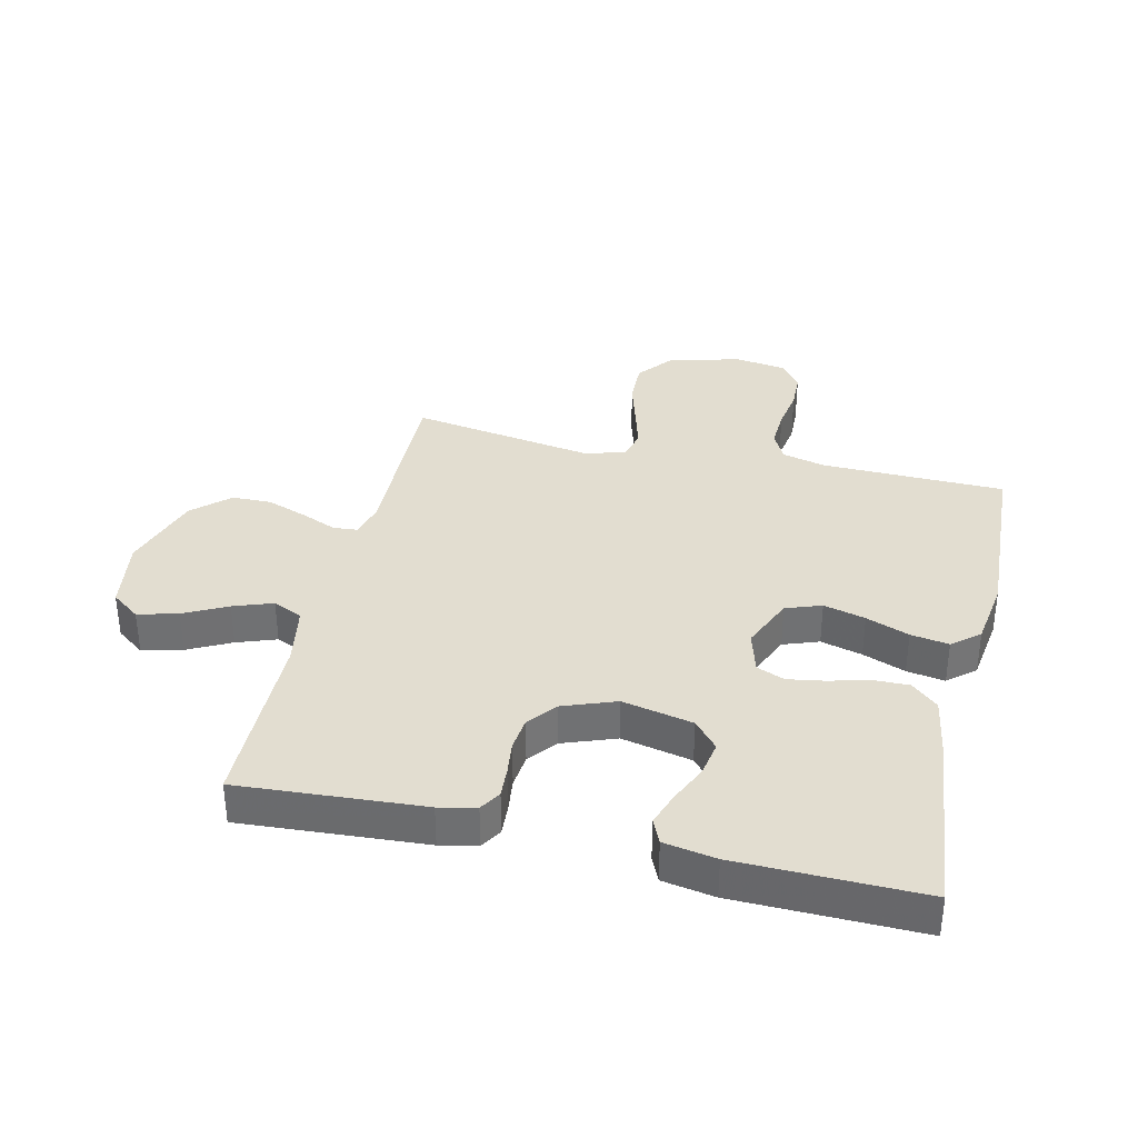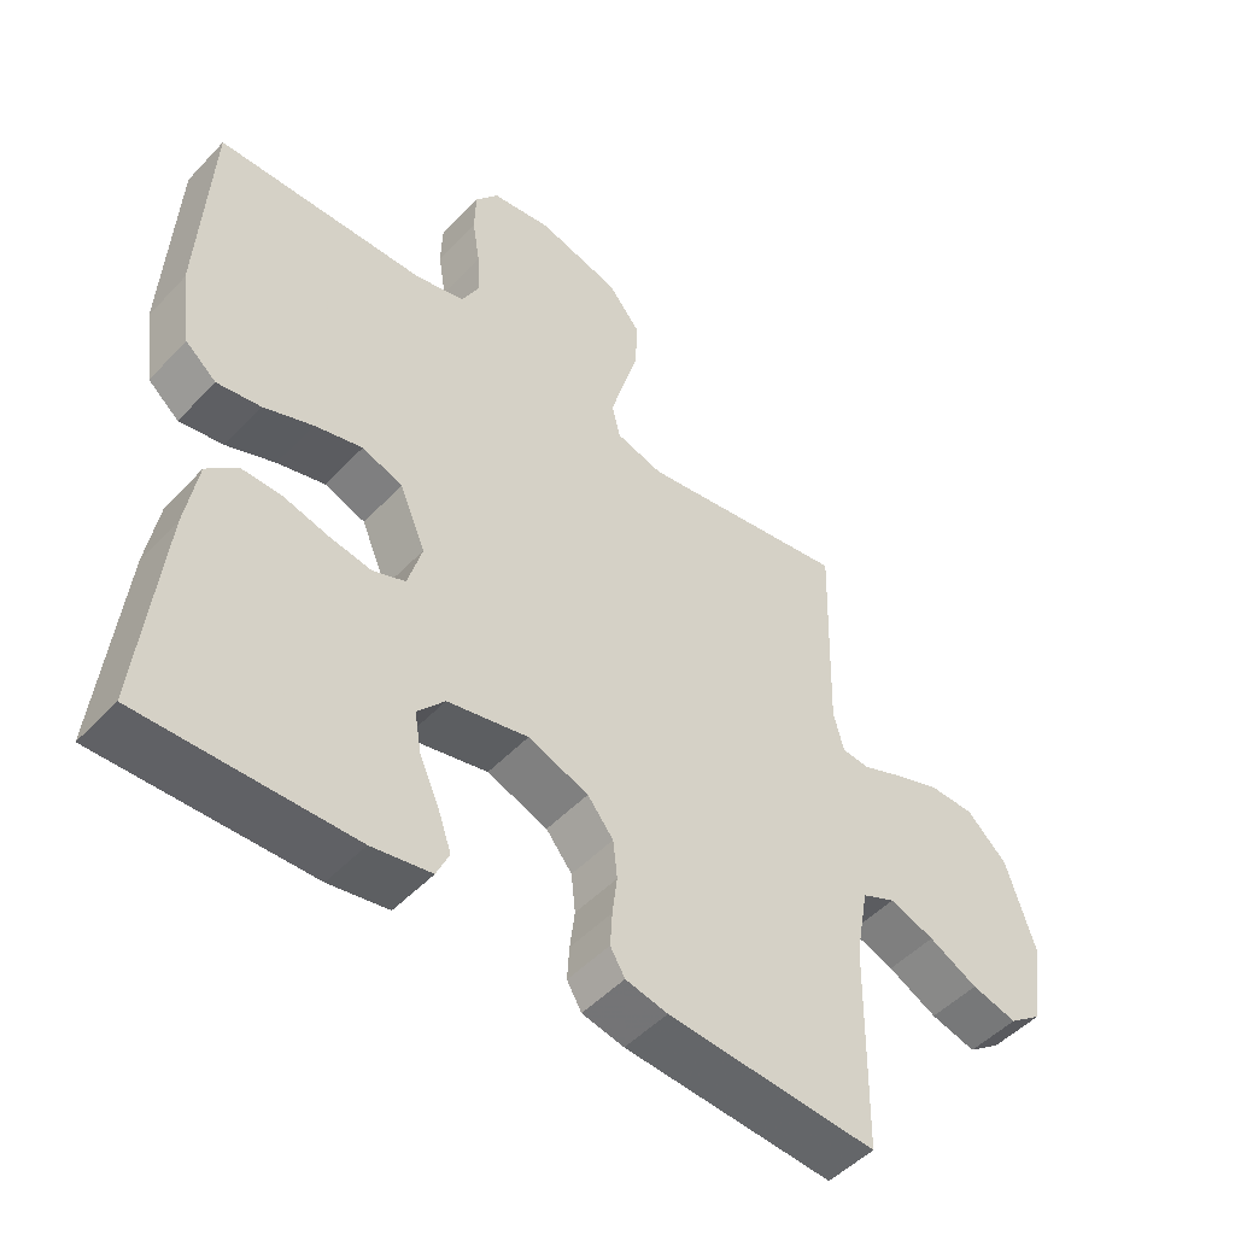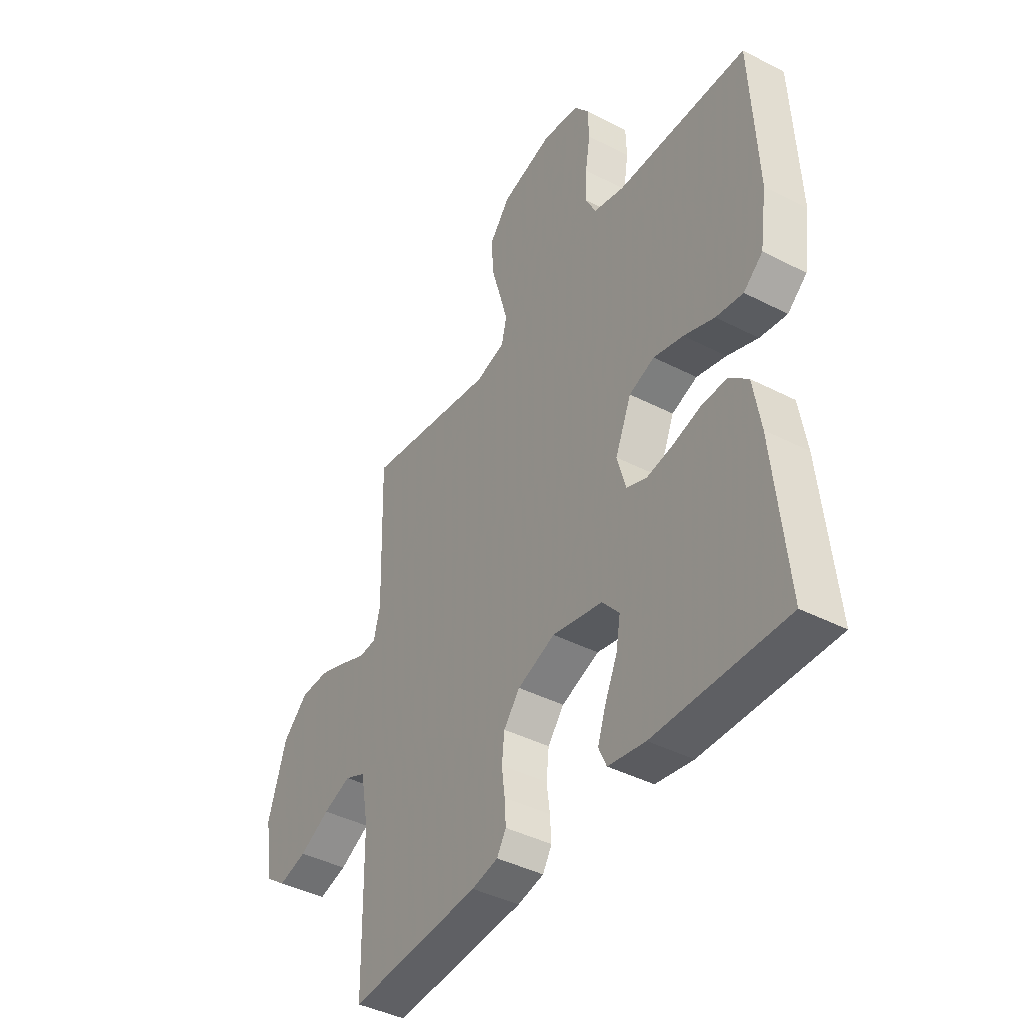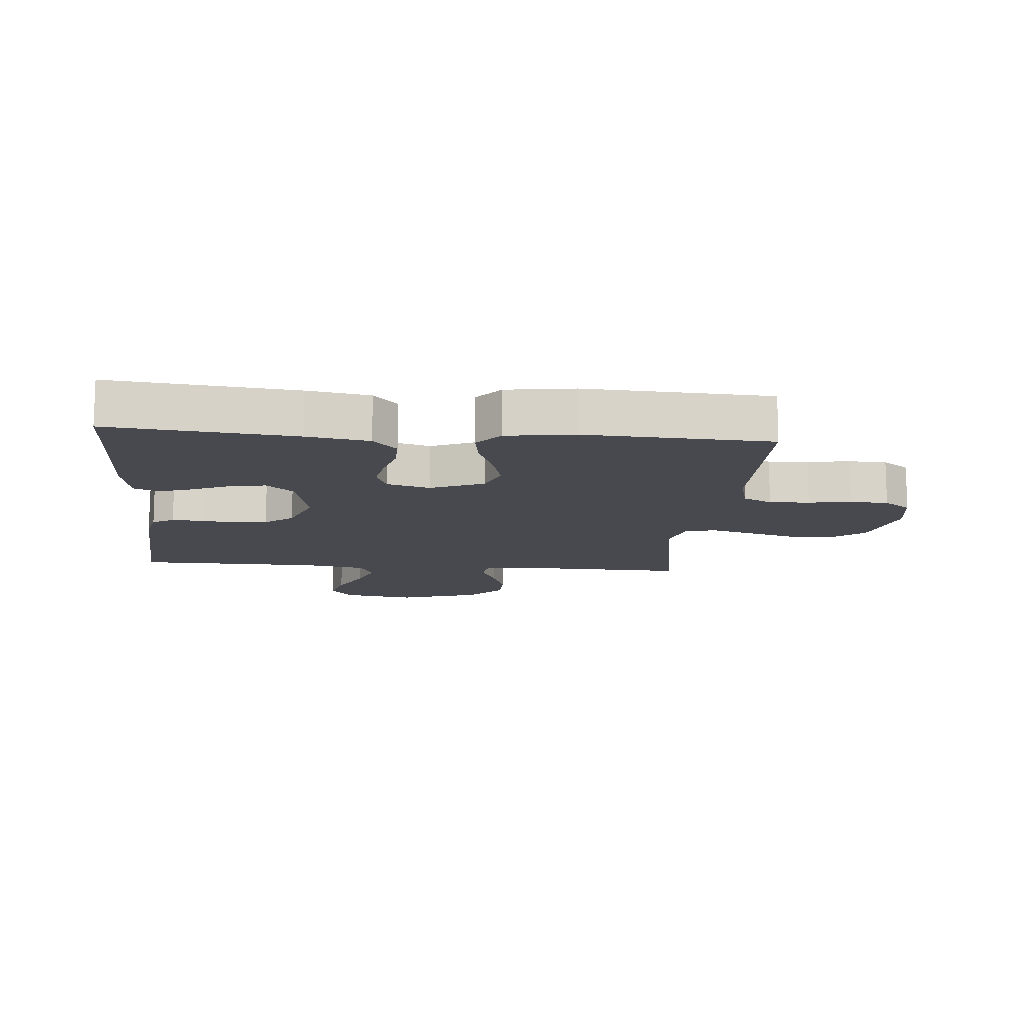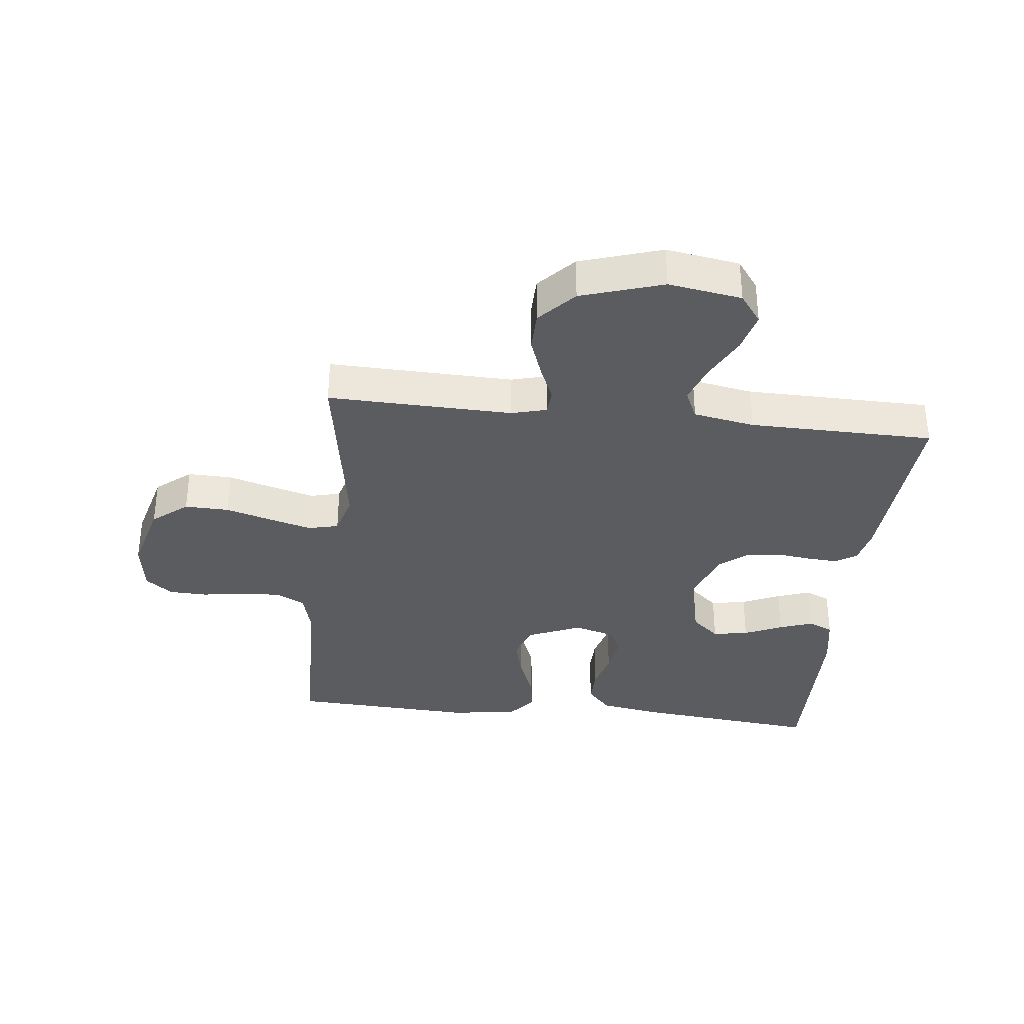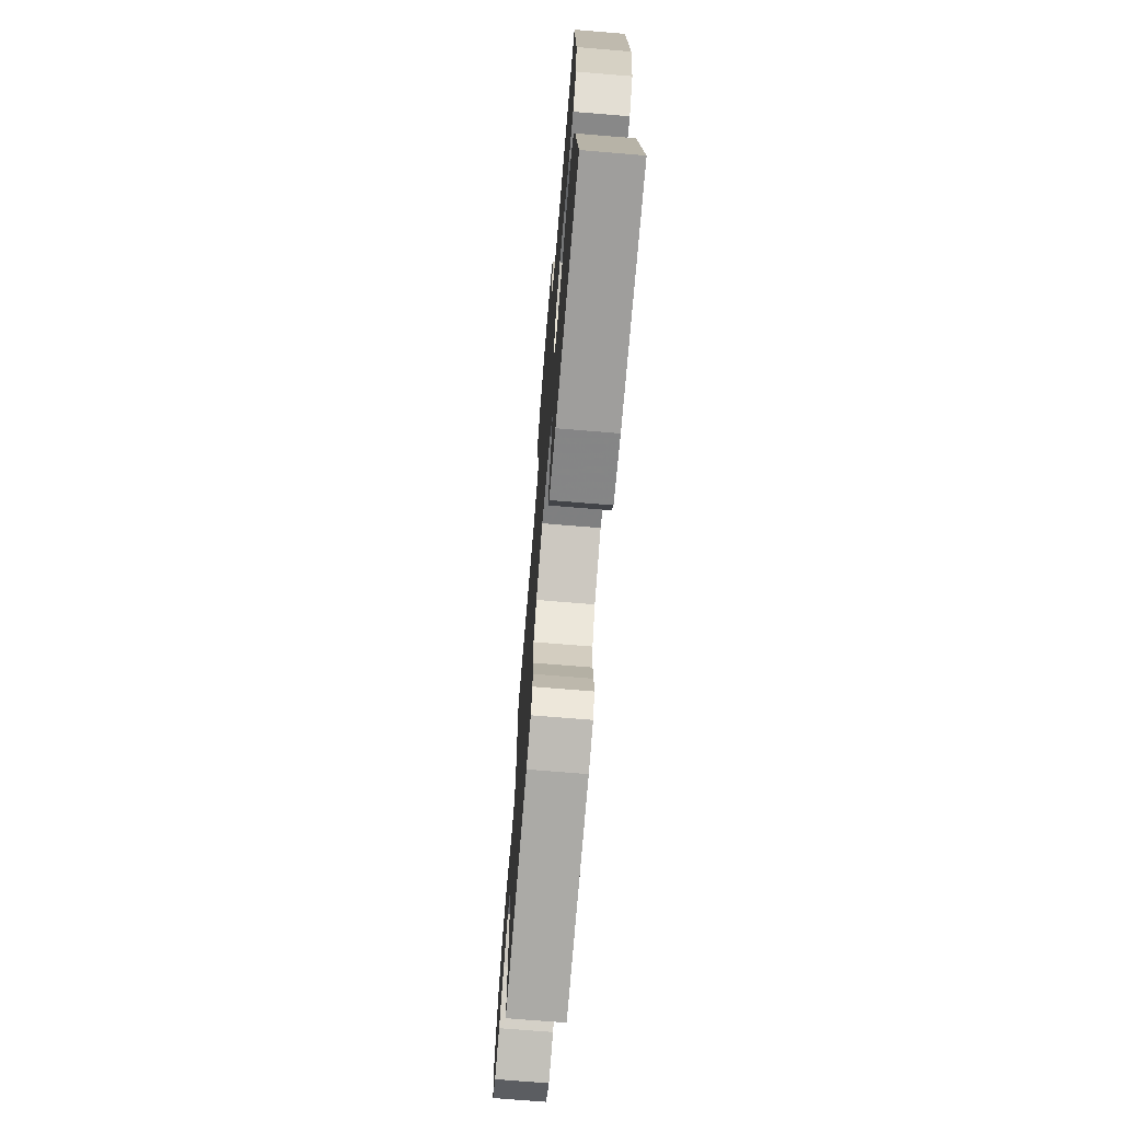
<metadata>
{"format":"obj","ext":"obj","renderer":"f3d","projection":"perspective","resolution":1024,"background":"white","views":[{"elev":35.3,"azim":-166.9,"up":"+Y"},{"elev":-49.5,"azim":-41.2,"up":"+Z"},{"elev":-41.8,"azim":-121.9,"up":"+Z"},{"elev":-12.7,"azim":-95.0,"up":"+Y"},{"elev":-34.8,"azim":83.7,"up":"+Y"},{"elev":-72.0,"azim":-94.7,"up":"+Z"}]}
</metadata>
<code>
v -0.5 0.07 -0.5
v -0.469 0.07 -0.2
v -0.452 0.07 -0.099
v -0.409 0.07 -0.06
v -0.35 0.07 -0.061
v -0.286 0.07 -0.078
v -0.226 0.07 -0.088
v -0.18 0.07 -0.07
v -0.16 0.07 0
v -0.197 0.07 0.087
v -0.255 0.07 0.108
v -0.323 0.07 0.09
v -0.393 0.07 0.063
v -0.455 0.07 0.053
v -0.499 0.07 0.09
v -0.515 0.07 0.2
v -0.5 0.07 0.5
v -0.2 0.07 0.506
v -0.13 0.07 0.524
v -0.106 0.07 0.571
v -0.109 0.07 0.636
v -0.12 0.07 0.705
v -0.118 0.07 0.767
v -0.085 0.07 0.811
v 0 0.07 0.824
v 0.118 0.07 0.792
v 0.164 0.07 0.735
v 0.162 0.07 0.663
v 0.14 0.07 0.587
v 0.121 0.07 0.519
v 0.133 0.07 0.47
v 0.2 0.07 0.451
v 0.5 0.07 0.5
v 0.492 0.07 0.2
v 0.507 0.07 0.143
v 0.547 0.07 0.14
v 0.604 0.07 0.164
v 0.67 0.07 0.188
v 0.735 0.07 0.187
v 0.793 0.07 0.133
v 0.835 0.07 0
v 0.816 0.07 -0.119
v 0.769 0.07 -0.154
v 0.704 0.07 -0.137
v 0.634 0.07 -0.101
v 0.57 0.07 -0.078
v 0.522 0.07 -0.1
v 0.504 0.07 -0.2
v 0.5 0.07 -0.5
v 0.2 0.07 -0.48
v 0.14 0.07 -0.467
v 0.119 0.07 -0.432
v 0.122 0.07 -0.383
v 0.129 0.07 -0.327
v 0.123 0.07 -0.272
v 0.086 0.07 -0.226
v 0 0.07 -0.194
v -0.115 0.07 -0.219
v -0.154 0.07 -0.264
v -0.144 0.07 -0.322
v -0.116 0.07 -0.384
v -0.097 0.07 -0.439
v -0.115 0.07 -0.479
v -0.2 0.07 -0.494
v -0.5 0 -0.5
v -0.469 0 -0.2
v -0.452 0 -0.099
v -0.409 0 -0.06
v -0.35 0 -0.061
v -0.286 0 -0.078
v -0.226 0 -0.088
v -0.18 0 -0.07
v -0.16 0 0
v -0.197 0 0.087
v -0.255 0 0.108
v -0.323 0 0.09
v -0.393 0 0.063
v -0.455 0 0.053
v -0.499 0 0.09
v -0.515 0 0.2
v -0.5 0 0.5
v -0.2 0 0.506
v -0.13 0 0.524
v -0.106 0 0.571
v -0.109 0 0.636
v -0.12 0 0.705
v -0.118 0 0.767
v -0.085 0 0.811
v 0 0 0.824
v 0.118 0 0.792
v 0.164 0 0.735
v 0.162 0 0.663
v 0.14 0 0.587
v 0.121 0 0.519
v 0.133 0 0.47
v 0.2 0 0.451
v 0.5 0 0.5
v 0.492 0 0.2
v 0.507 0 0.143
v 0.547 0 0.14
v 0.604 0 0.164
v 0.67 0 0.188
v 0.735 0 0.187
v 0.793 0 0.133
v 0.835 0 0
v 0.816 0 -0.119
v 0.769 0 -0.154
v 0.704 0 -0.137
v 0.634 0 -0.101
v 0.57 0 -0.078
v 0.522 0 -0.1
v 0.504 0 -0.2
v 0.5 0 -0.5
v 0.2 0 -0.48
v 0.14 0 -0.467
v 0.119 0 -0.432
v 0.122 0 -0.383
v 0.129 0 -0.327
v 0.123 0 -0.272
v 0.086 0 -0.226
v 0 0 -0.194
v -0.115 0 -0.219
v -0.154 0 -0.264
v -0.144 0 -0.322
v -0.116 0 -0.384
v -0.097 0 -0.439
v -0.115 0 -0.479
v -0.2 0 -0.494
f 4 5 6
f 3 4 6
f 2 3 6
f 1 2 6
f 64 1 6
f 63 64 6
f 62 63 6
f 61 62 6
f 60 61 6
f 59 60 6 7
f 58 59 7 8
f 57 58 8 9
f 56 57 9 10
f 52 53 54
f 51 52 54
f 50 51 54
f 49 50 54
f 48 49 54
f 47 48 54 55
f 46 47 55 56
f 43 44 45
f 42 43 45
f 41 42 45
f 40 41 45
f 39 40 45
f 38 39 45
f 37 38 45
f 36 37 45
f 35 36 45 46
f 32 33 34
f 31 32 34 35
f 27 28 29
f 26 27 29
f 25 26 29
f 24 25 29
f 23 24 29
f 22 23 29
f 21 22 29
f 20 21 29 30
f 19 20 30 31
f 16 17 18
f 15 16 18
f 14 15 18
f 13 14 18
f 12 13 18
f 18 19 31
f 12 18 31
f 11 12 31
f 46 56 10
f 35 46 10
f 31 35 10
f 10 11 31
f 70 69 68
f 70 68 67
f 70 67 66
f 70 66 65
f 70 65 128
f 70 128 127
f 70 127 126
f 70 126 125
f 70 125 124
f 71 70 124 123
f 72 71 123 122
f 73 72 122 121
f 74 73 121 120
f 118 117 116
f 118 116 115
f 118 115 114
f 118 114 113
f 118 113 112
f 119 118 112 111
f 120 119 111 110
f 109 108 107
f 109 107 106
f 109 106 105
f 109 105 104
f 109 104 103
f 109 103 102
f 109 102 101
f 109 101 100
f 110 109 100 99
f 98 97 96
f 99 98 96 95
f 93 92 91
f 93 91 90
f 93 90 89
f 93 89 88
f 93 88 87
f 93 87 86
f 93 86 85
f 94 93 85 84
f 95 94 84 83
f 82 81 80
f 82 80 79
f 82 79 78
f 82 78 77
f 82 77 76
f 95 83 82
f 95 82 76
f 95 76 75
f 74 120 110
f 74 110 99
f 74 99 95
f 95 75 74
f 1 65 66 2
f 2 66 67 3
f 3 67 68 4
f 4 68 69 5
f 5 69 70 6
f 6 70 71 7
f 7 71 72 8
f 8 72 73 9
f 9 73 74 10
f 10 74 75 11
f 11 75 76 12
f 12 76 77 13
f 13 77 78 14
f 14 78 79 15
f 15 79 80 16
f 16 80 81 17
f 17 81 82 18
f 18 82 83 19
f 19 83 84 20
f 20 84 85 21
f 21 85 86 22
f 22 86 87 23
f 23 87 88 24
f 24 88 89 25
f 25 89 90 26
f 26 90 91 27
f 27 91 92 28
f 28 92 93 29
f 29 93 94 30
f 30 94 95 31
f 31 95 96 32
f 32 96 97 33
f 33 97 98 34
f 34 98 99 35
f 35 99 100 36
f 36 100 101 37
f 37 101 102 38
f 38 102 103 39
f 39 103 104 40
f 40 104 105 41
f 41 105 106 42
f 42 106 107 43
f 43 107 108 44
f 44 108 109 45
f 45 109 110 46
f 46 110 111 47
f 47 111 112 48
f 48 112 113 49
f 49 113 114 50
f 50 114 115 51
f 51 115 116 52
f 52 116 117 53
f 53 117 118 54
f 54 118 119 55
f 55 119 120 56
f 56 120 121 57
f 57 121 122 58
f 58 122 123 59
f 59 123 124 60
f 60 124 125 61
f 61 125 126 62
f 62 126 127 63
f 63 127 128 64
f 64 128 65 1

</code>
